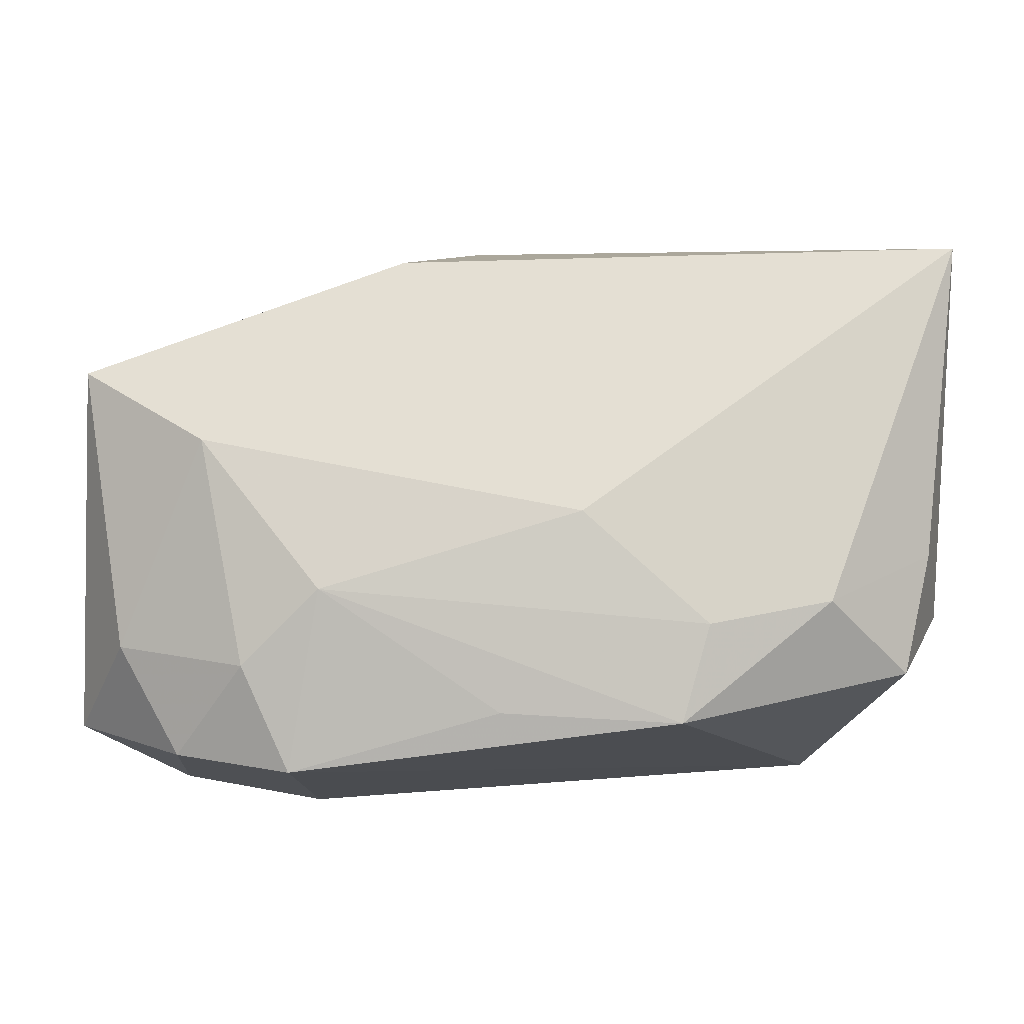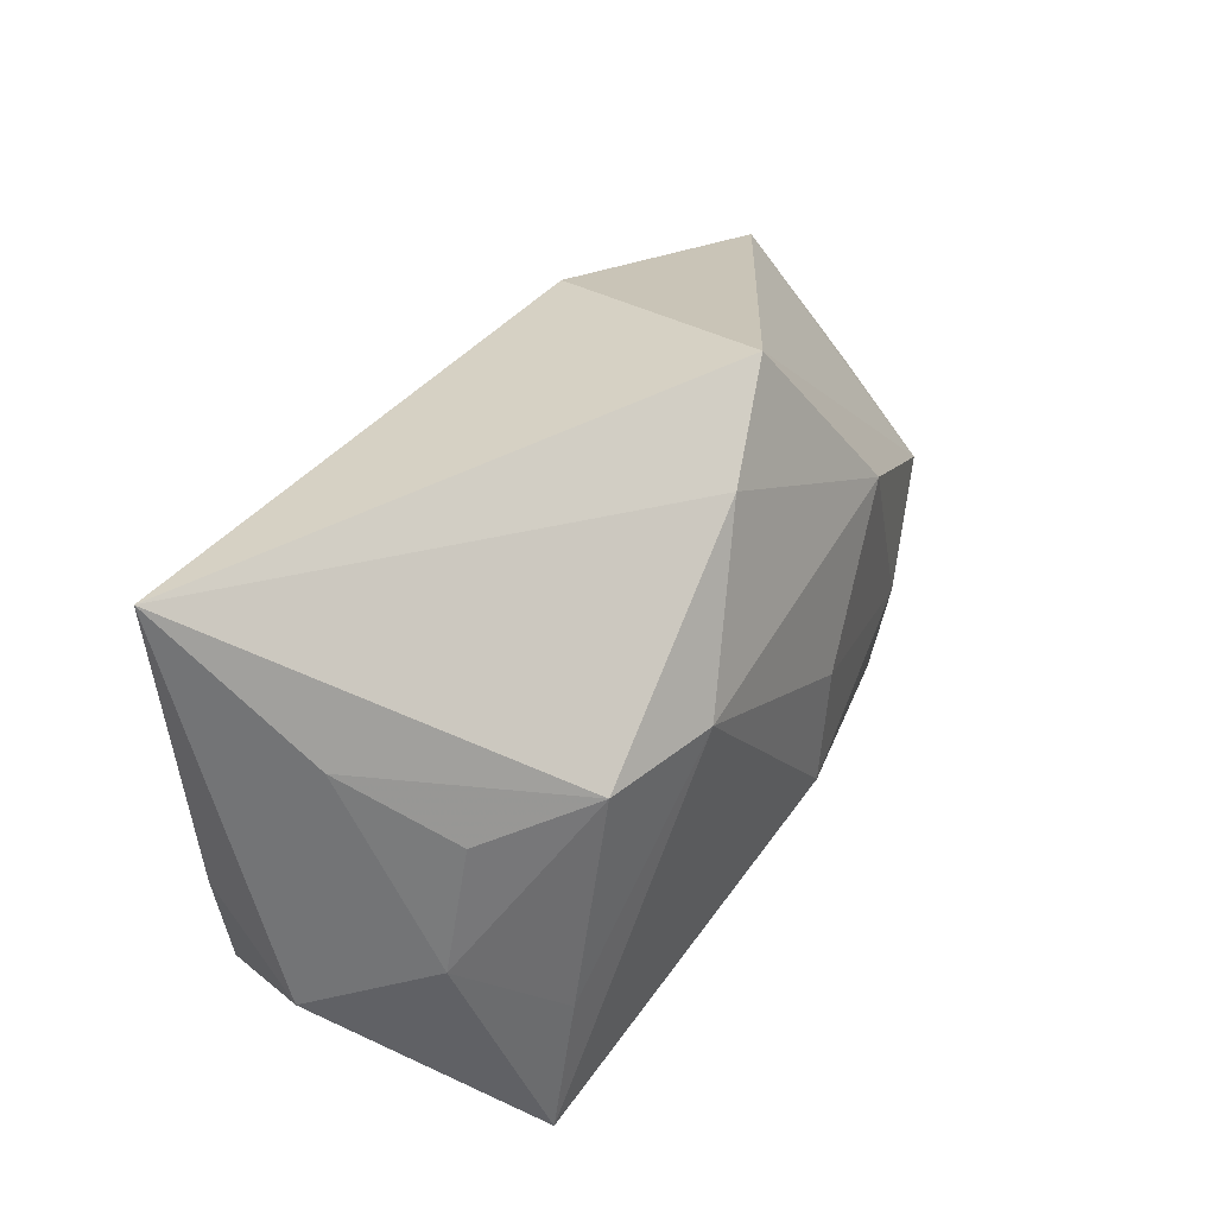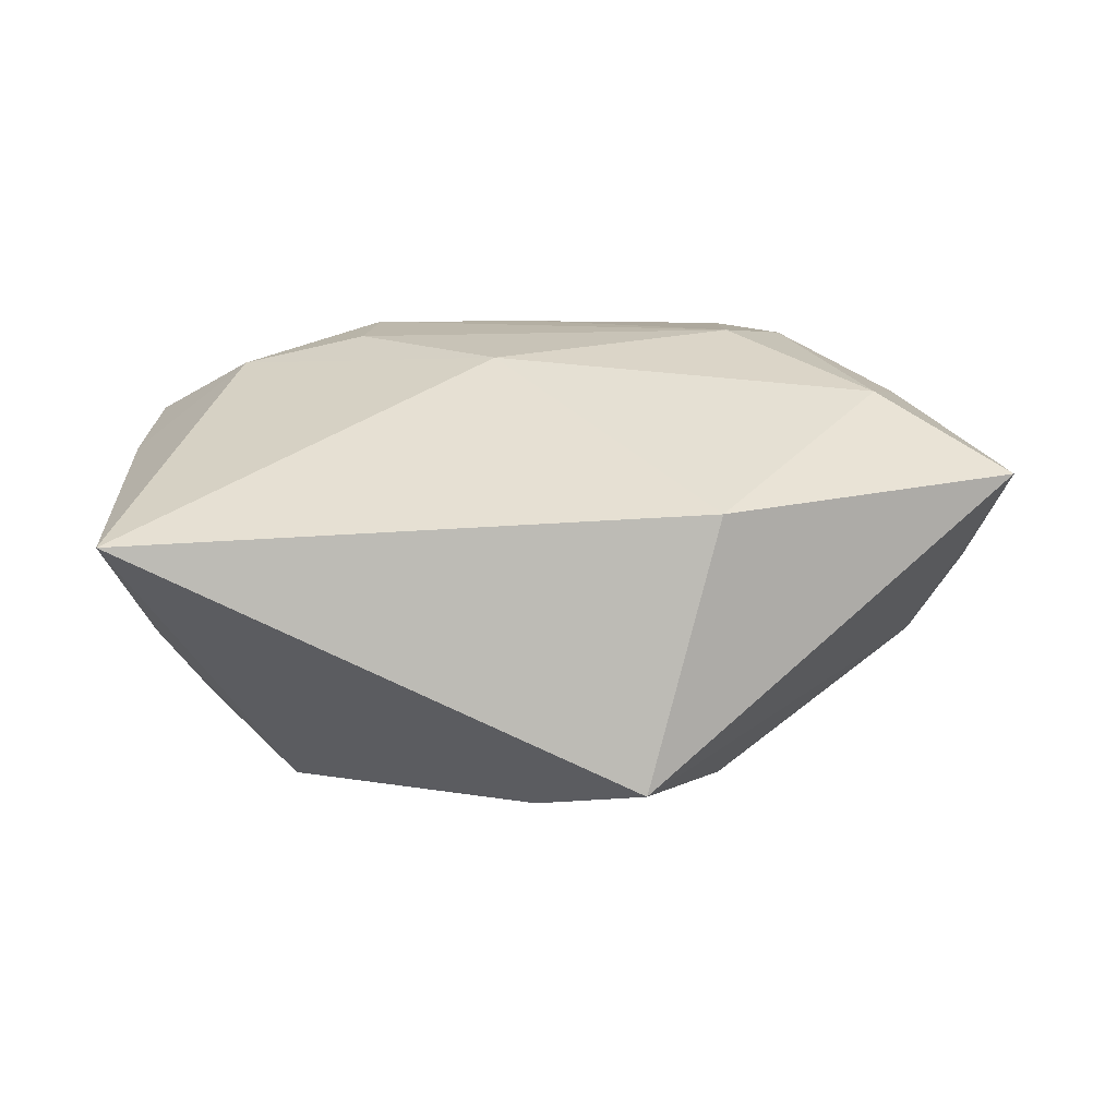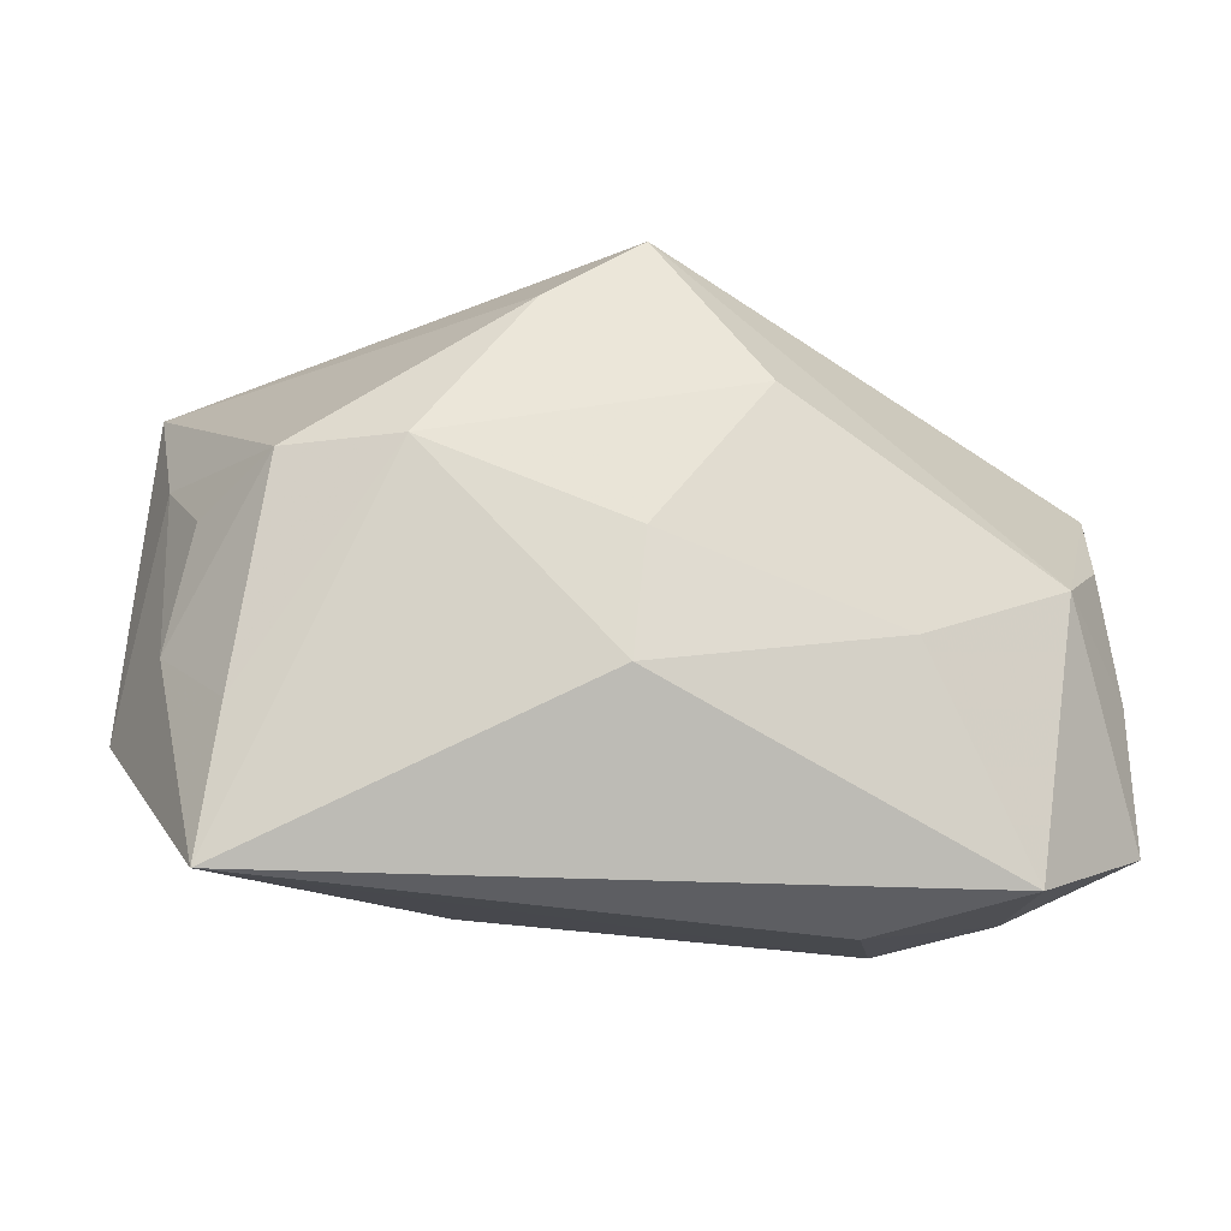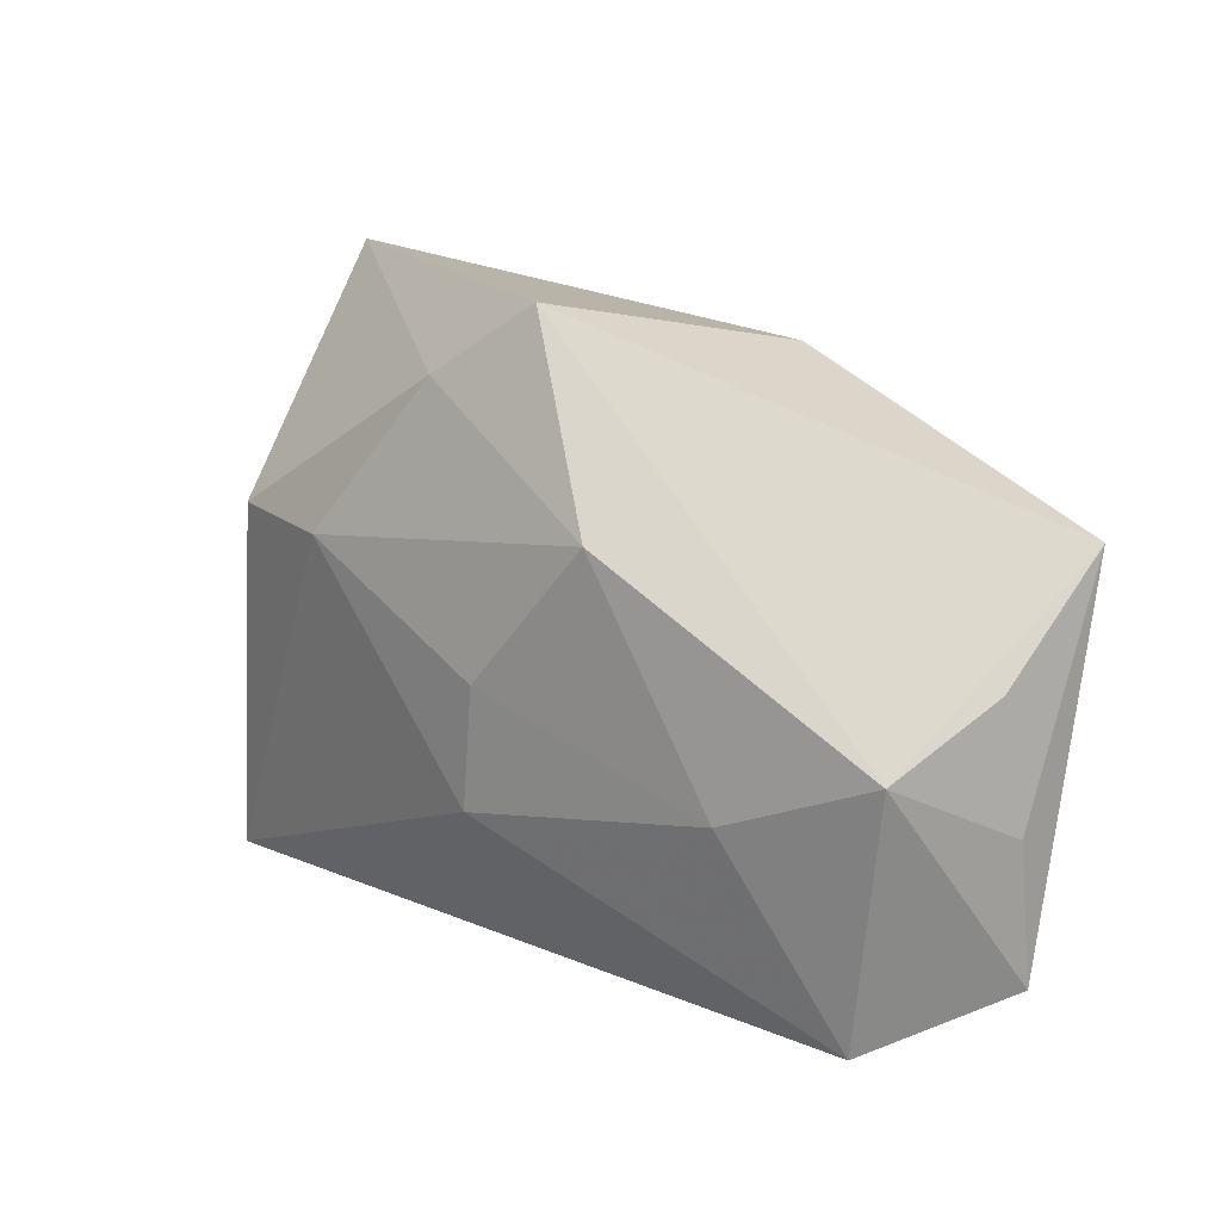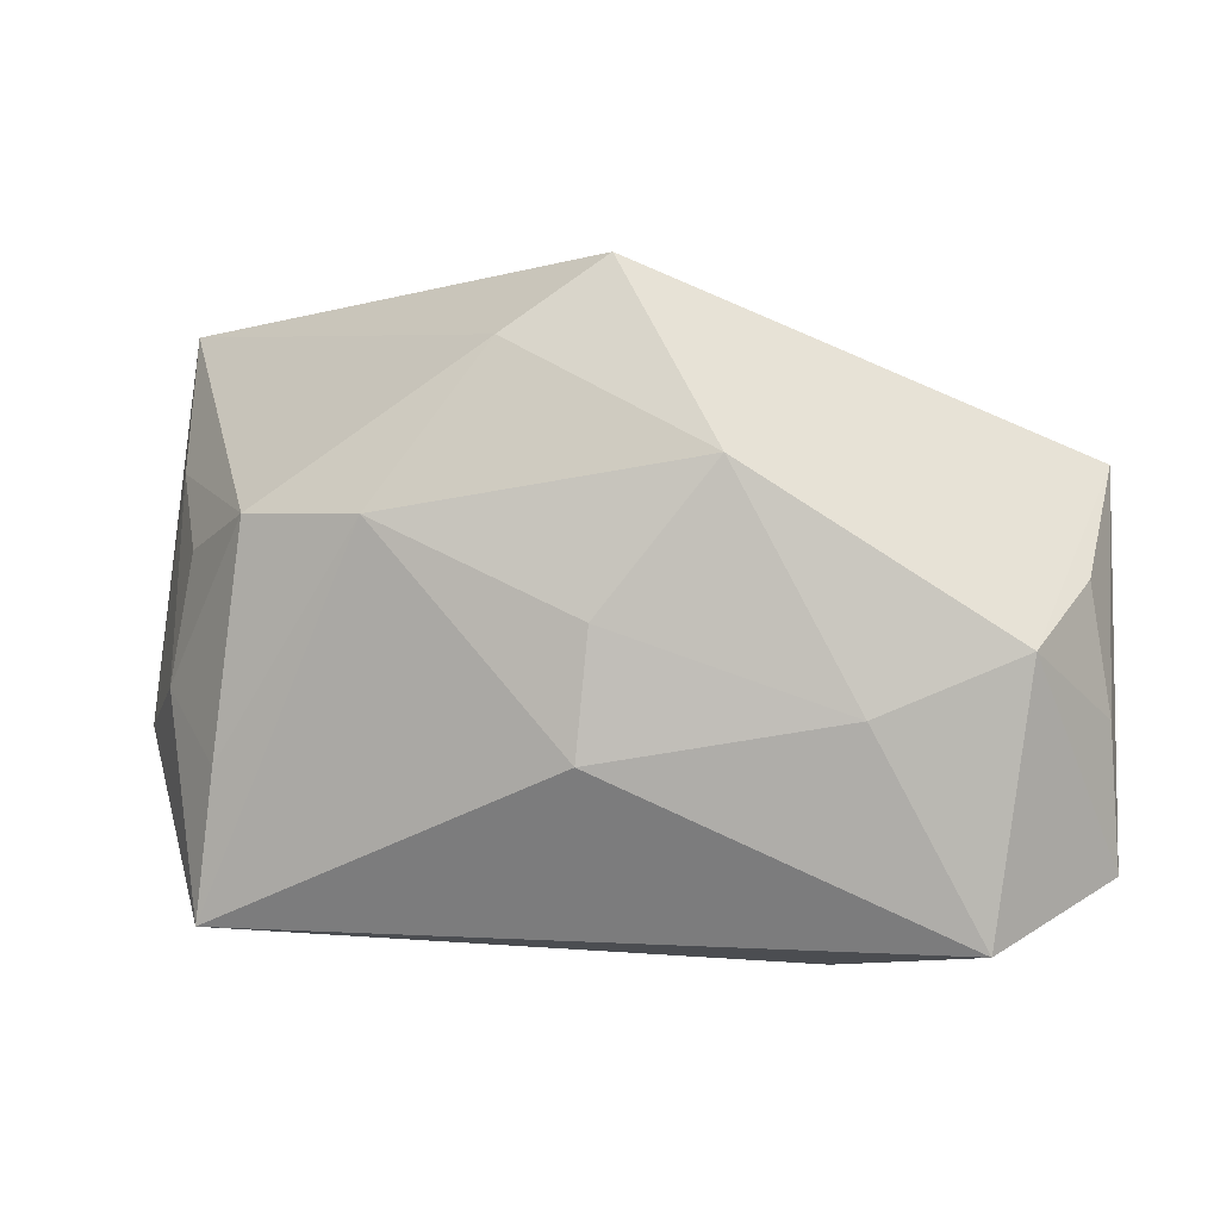
<metadata>
{"format":"obj","ext":"obj","renderer":"f3d","projection":"perspective","resolution":1024,"background":"white","views":[{"elev":-5.1,"azim":-1.8,"up":"+Y"},{"elev":40.0,"azim":122.8,"up":"+Y"},{"elev":19.7,"azim":170.9,"up":"+Z"},{"elev":-21.5,"azim":-177.7,"up":"+Y"},{"elev":19.1,"azim":-137.8,"up":"+Y"},{"elev":1.8,"azim":-166.1,"up":"+Y"}]}
</metadata>
<code>
v -0.0311 -0.02241 -0.008979
v 0.02762 -0.02159 -0.01432
v 0.03206 -0.004052 -0.008664
v -0.01759 -0.006136 0.01751
v -0.002869 -0.008561 -0.01866
v 0.0259 -0.009502 -0.01509
v -0.02287 -0.005257 -0.01441
v 0.02305 0.009314 -0.0162
v 0.0127 -0.01724 0.01681
v 0.02547 -0.006994 0.01601
v -0.02768 0.006616 0.01479
v -0.003865 0.02821 -0.01156
v -0.03952 -0.01759 0.0004476
v 0.03508 -0.002745 0.009922
v -0.02015 -0.02134 0.01445
v -0.03833 0.01311 0.008852
v 0.02983 0.006523 -0.009258
v -0.01075 0.02288 0.009927
v 0.0376 -0.007795 0.0005856
v 0.0376 0.02439 0.01035
v -0.03896 -0.005958 -0.0004779
v -0.01317 0.01351 -0.01689
v 0.0328 -0.01303 0.01056
v 0.01496 -0.008982 0.01751
v 0.004151 0.02221 -0.0144
v -0.002489 -0.01638 0.01647
v -0.02992 -0.01995 0.01021
v 0.01309 0.009249 -0.01831
v -0.03743 0.004481 -0.001296
v -0.03424 -0.0004404 -0.01013
v 0.03398 0.01259 -0.001092
v -0.02409 -0.01246 0.0155
v -0.01855 -0.02436 -0.003472
v -0.003904 0.001585 -0.01876
v -0.03497 -0.01075 0.009735
v 0.004352 0.0004479 0.01751
f 12 30 16
f 13 30 1
f 22 30 12
f 36 20 18
f 18 20 12
f 12 16 18
f 21 30 13
f 13 16 21
f 35 16 13
f 10 20 36
f 30 22 7
f 5 1 7
f 7 1 30
f 34 28 5
f 34 22 28
f 5 7 34
f 34 7 22
f 29 16 30
f 30 21 29
f 29 21 16
f 12 20 25
f 25 22 12
f 28 22 25
f 27 35 13
f 13 1 27
f 1 33 27
f 27 33 15
f 16 35 11
f 11 18 16
f 36 18 11
f 11 4 36
f 15 4 32
f 32 27 15
f 35 27 32
f 4 11 32
f 32 11 35
f 15 33 2
f 2 33 1
f 2 1 5
f 5 28 2
f 26 4 15
f 23 2 19
f 19 2 3
f 8 25 20
f 28 25 8
f 24 10 36
f 36 4 24
f 14 19 20
f 23 19 14
f 20 10 14
f 14 10 23
f 31 8 20
f 20 19 31
f 31 19 3
f 3 2 6
f 6 8 3
f 6 2 28
f 28 8 6
f 4 26 9
f 9 24 4
f 9 26 15
f 23 10 9
f 10 24 9
f 15 2 9
f 9 2 23
f 3 8 17
f 17 31 3
f 8 31 17

</code>
